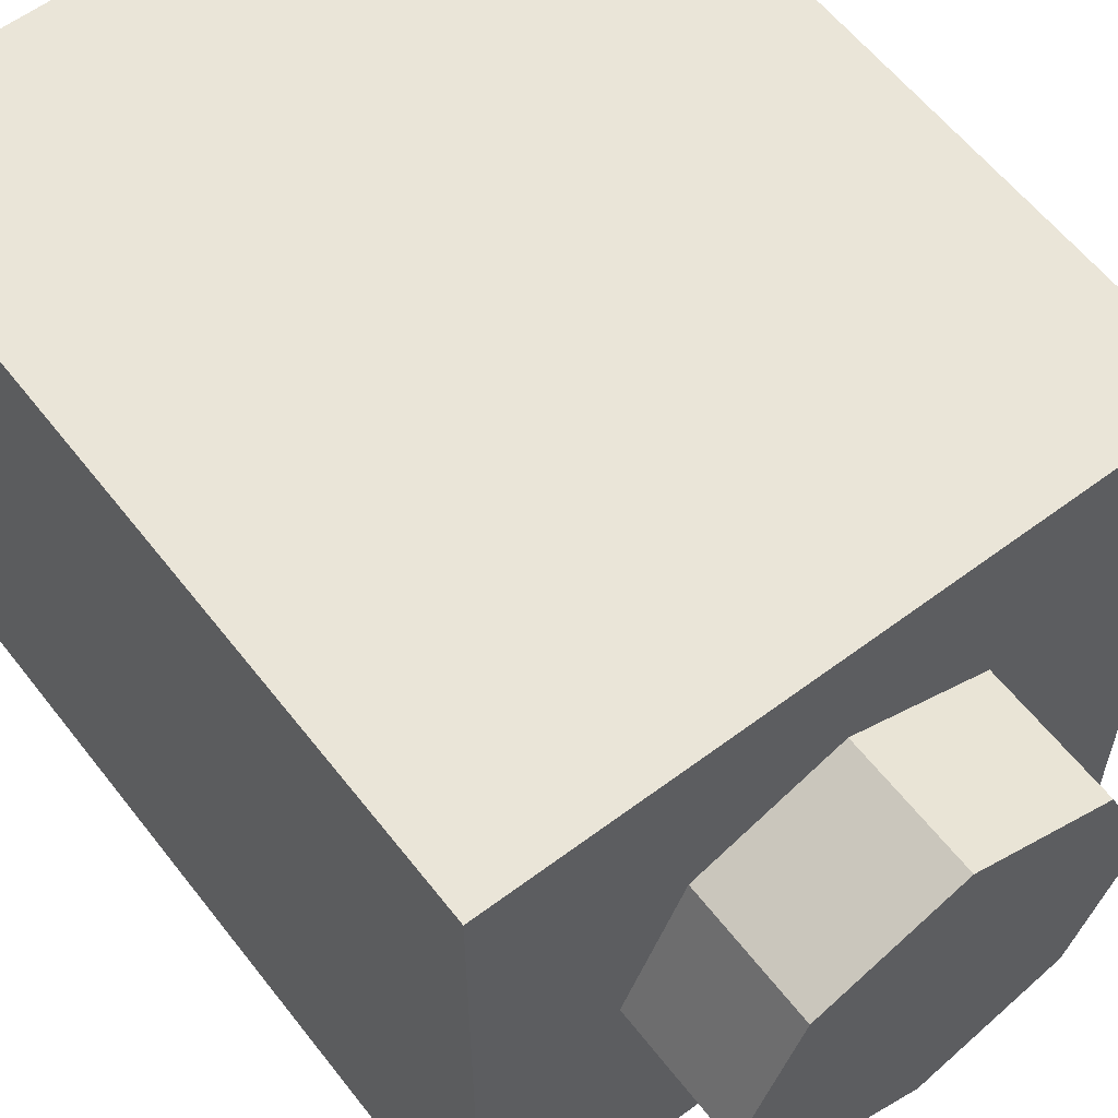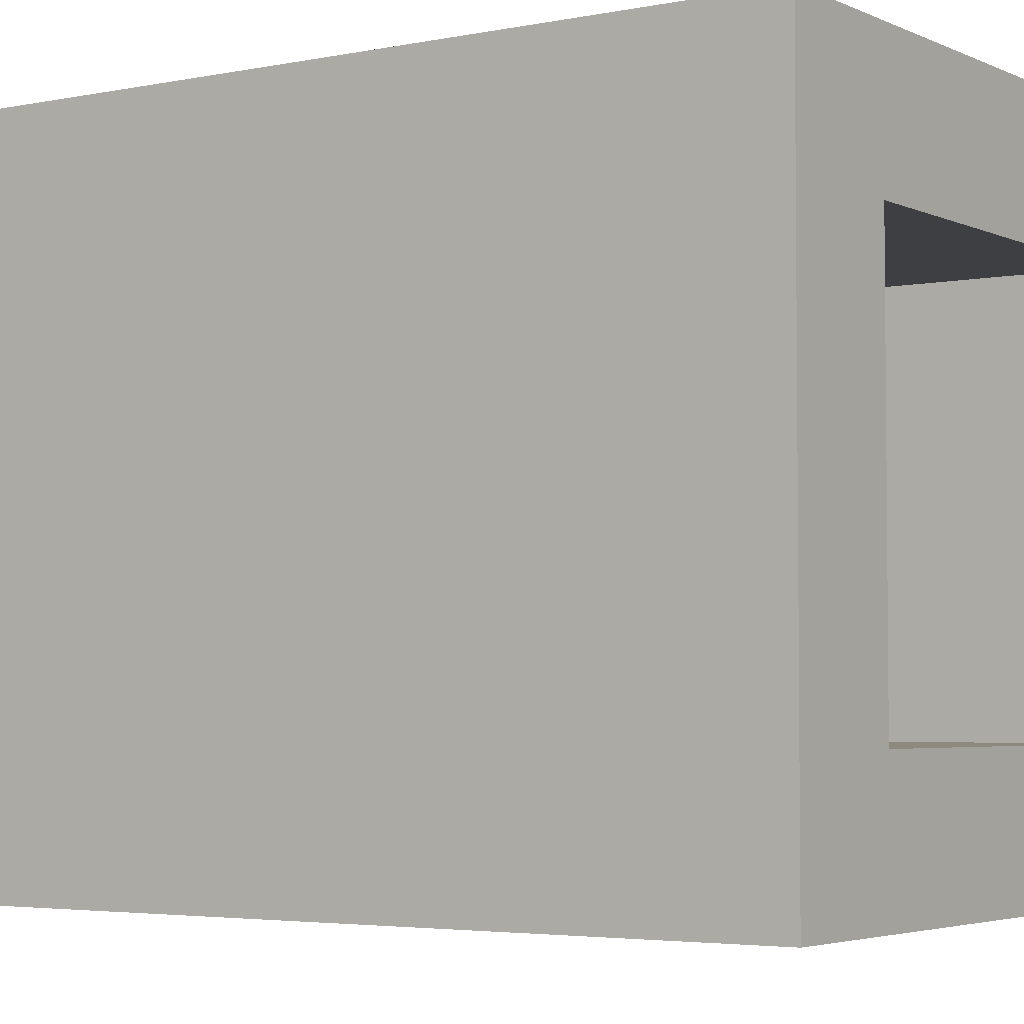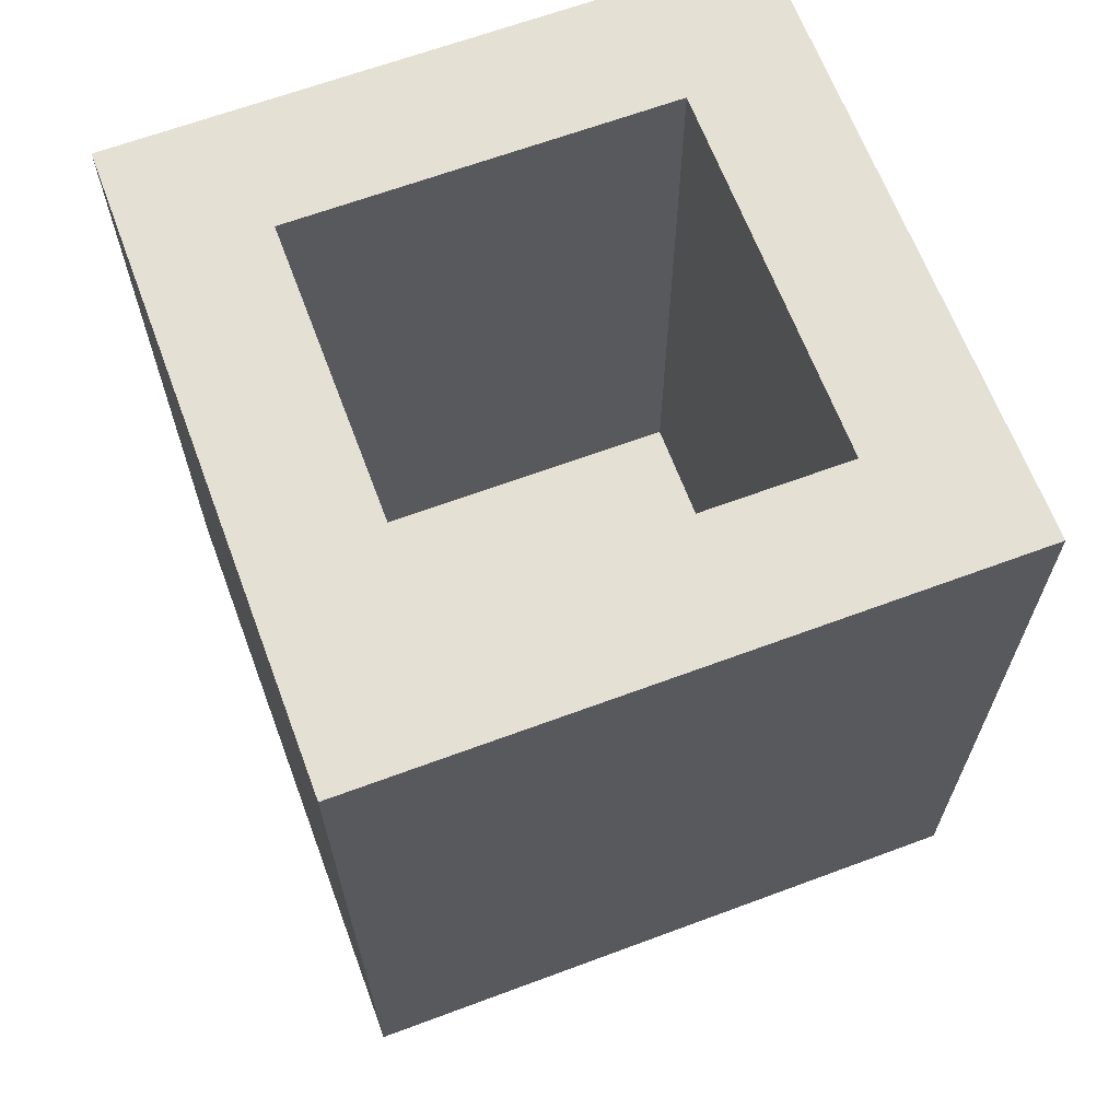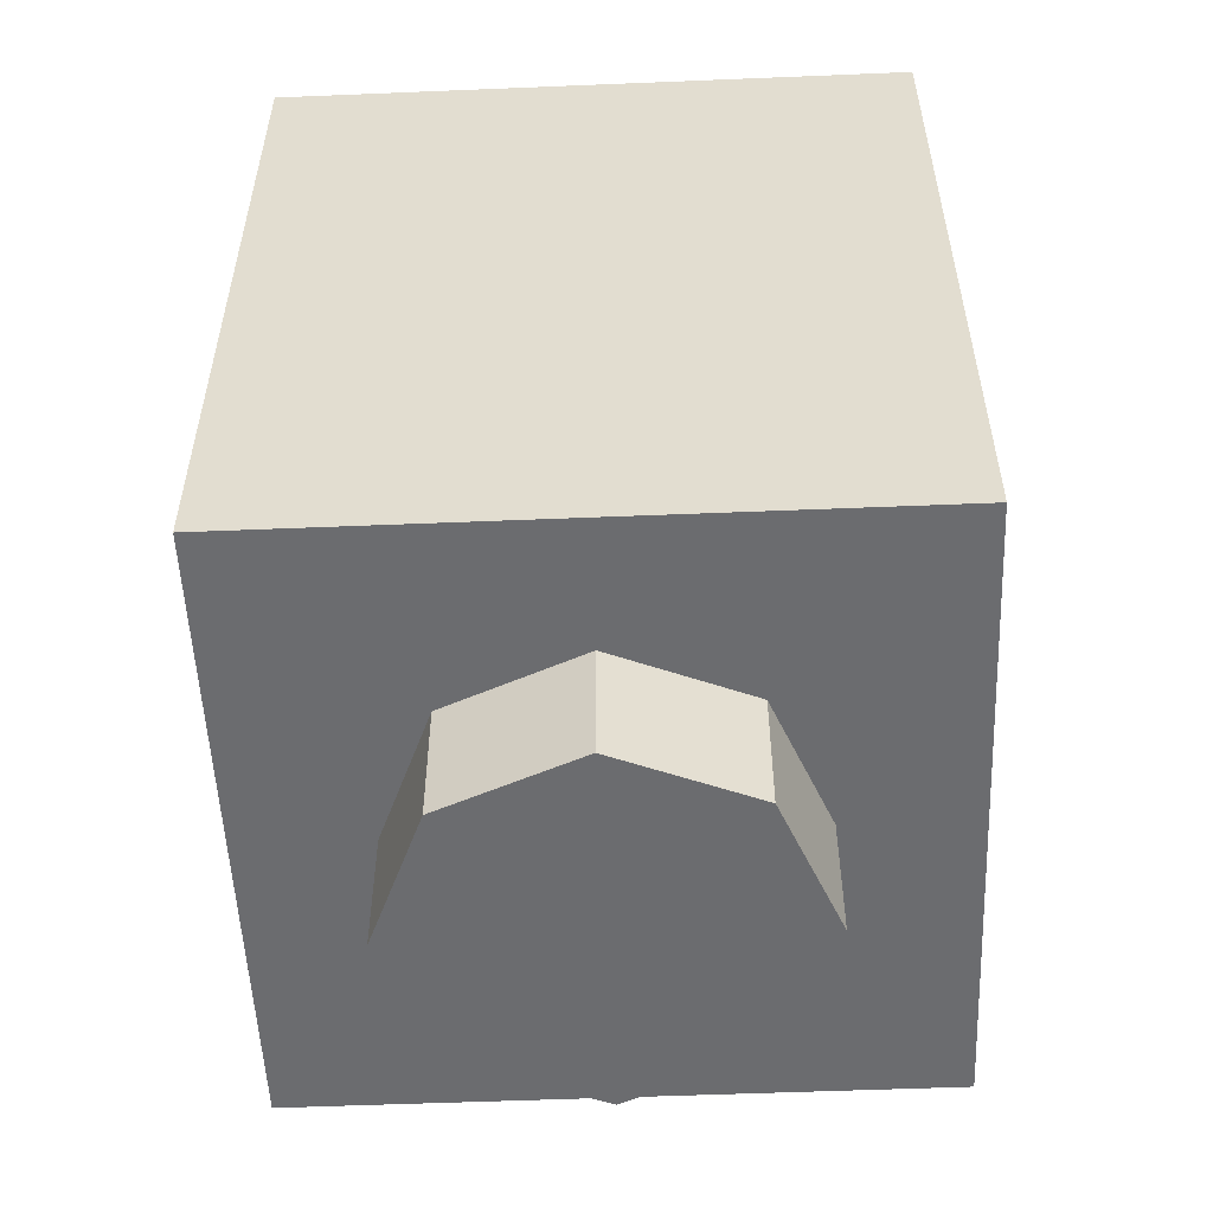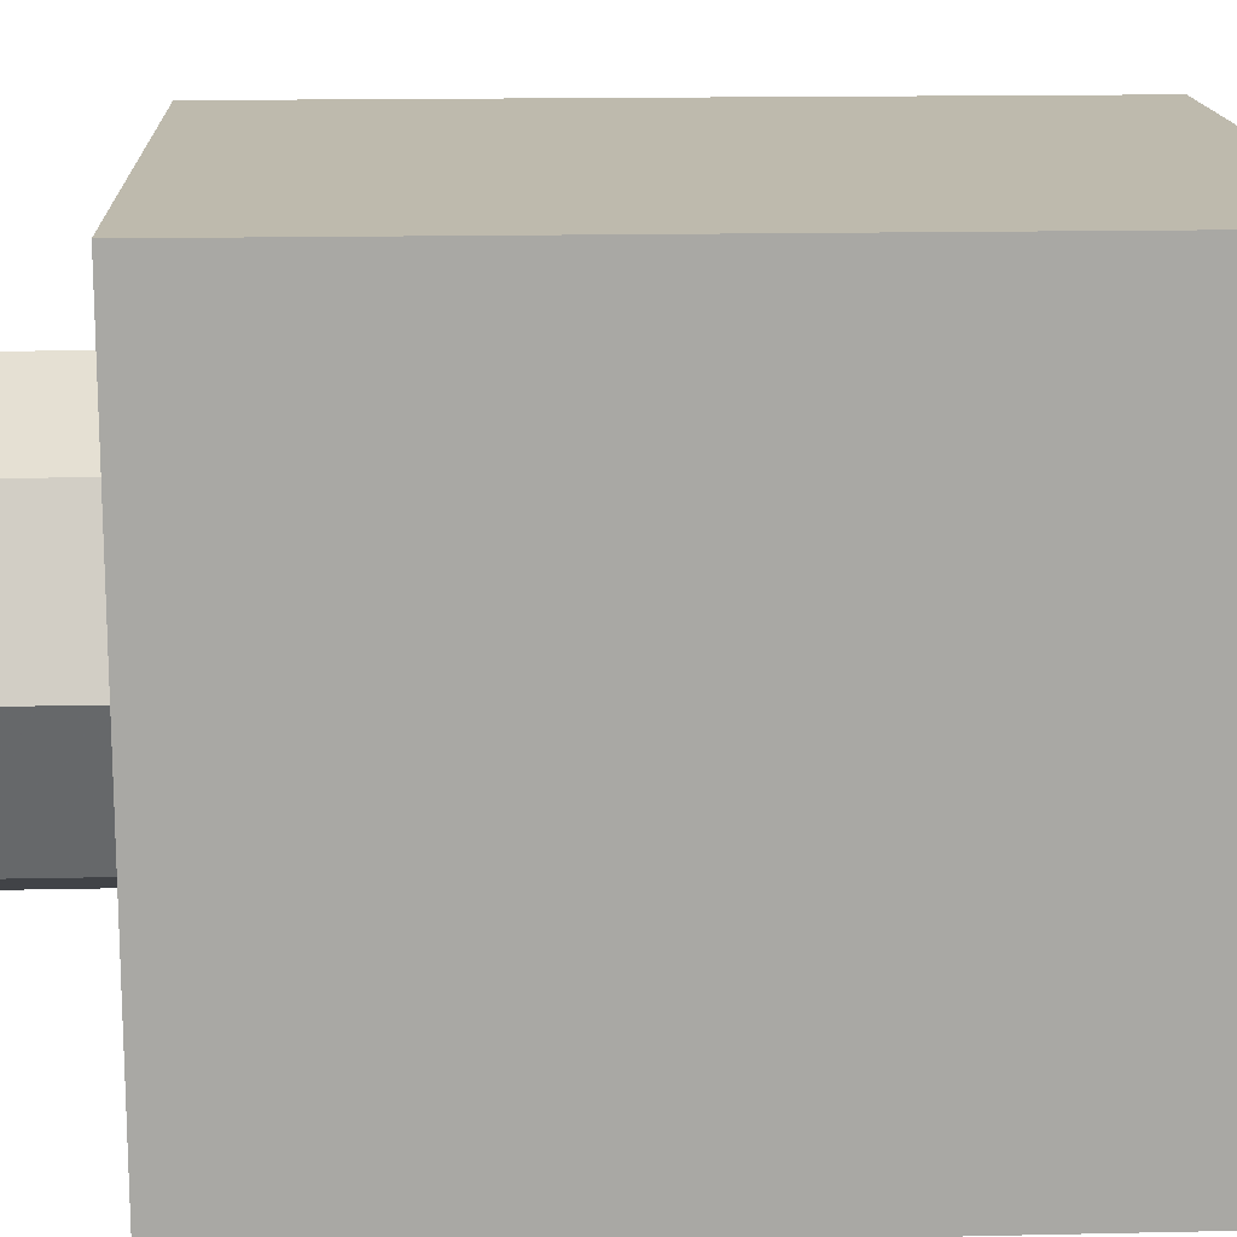
<metadata>
{"format":"obj","ext":"obj","renderer":"f3d","projection":"perspective","resolution":1024,"background":"white","views":[{"elev":59.4,"azim":-37.6,"up":"+Z"},{"elev":-3.8,"azim":124.4,"up":"+Z"},{"elev":65.4,"azim":69.5,"up":"+Y"},{"elev":-53.7,"azim":92.5,"up":"+Y"},{"elev":15.4,"azim":87.3,"up":"+Z"}]}
</metadata>
<code>
v 0.2121 0 -0.2121
v 0 0 -0.3
v 0 -0.2 -0.3
v 0.2121 -0.2 -0.2121
v 0.3 0 0
v 0.2121 0 -0.2121
v 0.2121 -0.2 -0.2121
v 0.3 -0.2 0
v 0.2121 0 0.2121
v 0.3 0 0
v 0.3 -0.2 0
v 0.2121 -0.2 0.2121
v 0 0 0.3
v 0.2121 0 0.2121
v 0.2121 -0.2 0.2121
v 0 -0.2 0.3
v -0.2121 0 0.2121
v 0 0 0.3
v 0 -0.2 0.3
v -0.2121 -0.2 0.2121
v -0.3 0 0
v -0.2121 0 0.2121
v -0.2121 -0.2 0.2121
v -0.3 -0.2 0
v -0.2121 0 -0.2121
v -0.3 0 0
v -0.3 -0.2 0
v -0.2121 -0.2 -0.2121
v 0 0 -0.3
v -0.2121 0 -0.2121
v -0.2121 -0.2 -0.2121
v 0 -0.2 -0.3
v 0 -0.2 0
v 0 -0.2 -0.3
v 0.2121 -0.2 -0.2121
v 0 -0.2 0
v 0.2121 -0.2 -0.2121
v 0.3 -0.2 0
v 0 -0.2 0
v 0.3 -0.2 0
v 0.2121 -0.2 0.2121
v 0 -0.2 0
v 0.2121 -0.2 0.2121
v 0 -0.2 0.3
v 0 -0.2 0
v 0 -0.2 0.3
v -0.2121 -0.2 0.2121
v 0 -0.2 0
v -0.2121 -0.2 0.2121
v -0.3 -0.2 0
v 0 -0.2 0
v -0.3 -0.2 0
v -0.2121 -0.2 -0.2121
v 0 -0.2 0
v -0.2121 -0.2 -0.2121
v 0 -0.2 -0.3
v -0.5 0 0.5
v -0.5 0 -0.5
v 0.5 0 -0.5
v 0.5 0 0.5
v -0.5 0 0.5
v 0.5 0 0.5
v 0.5 1.2 0.5
v -0.5 1.2 0.5
v 0.5 0 0.5
v 0.5 0 -0.5
v 0.5 1.2 -0.5
v 0.5 1.2 0.5
v -0.5 0 -0.5
v -0.5 0 0.5
v -0.5 1.2 0.5
v -0.5 1.2 -0.5
v 0.3 0.2 0.3
v -0.3 0.2 0.3
v -0.3 0.2 -0.3
v 0.3 0.2 -0.3
v 0.3 0.2 0.3
v 0.3 1.2 0.3
v -0.3 1.2 0.3
v -0.3 0.2 0.3
v 0.3 0.2 -0.3
v 0.3 1.2 -0.3
v 0.3 1.2 0.3
v 0.3 0.2 0.3
v -0.3 0.2 -0.3
v -0.3 1.2 -0.3
v 0.3 1.2 -0.3
v 0.3 0.2 -0.3
v -0.3 0.2 0.3
v -0.3 1.2 0.3
v -0.3 1.2 -0.3
v -0.3 0.2 -0.3
v -0.3 1.2 -0.3
v 0.3 1.2 -0.3
v 0.5 1.2 -0.5
v -0.5 1.2 -0.5
v 0.5 1.2 -0.5
v 0.3 1.2 -0.3
v 0.3 1.2 0.3
v 0.5 1.2 0.5
v 0.3 1.2 0.3
v -0.3 1.2 0.3
v -0.5 1.2 0.5
v 0.5 1.2 0.5
v -0.5 1.2 0.5
v -0.3 1.2 0.3
v -0.3 1.2 -0.3
v -0.5 1.2 -0.5
v -0.05 0.3 -0.5
v -0.01085 0.3026 -0.5
v -0.01738 0.3522 -0.5
v -0.05 0.35 -0.5
v -0.01085 0.3026 -0.5
v 0.02764 0.3102 -0.5
v 0.0147 0.3585 -0.5
v -0.01738 0.3522 -0.5
v 0.02764 0.3102 -0.5
v 0.06481 0.3228 -0.5
v 0.04568 0.369 -0.5
v 0.0147 0.3585 -0.5
v 0.06481 0.3228 -0.5
v 0.1 0.3402 -0.5
v 0.075 0.3835 -0.5
v 0.04568 0.369 -0.5
v 0.1 0.3402 -0.5
v 0.1326 0.362 -0.5
v 0.1022 0.4017 -0.5
v 0.075 0.3835 -0.5
v 0.1326 0.362 -0.5
v 0.1621 0.3879 -0.5
v 0.1268 0.4232 -0.5
v 0.1022 0.4017 -0.5
v 0.1621 0.3879 -0.5
v 0.188 0.4174 -0.5
v 0.1484 0.4478 -0.5
v 0.1268 0.4232 -0.5
v 0.188 0.4174 -0.5
v 0.2098 0.45 -0.5
v 0.1665 0.475 -0.5
v 0.1484 0.4478 -0.5
v 0.2098 0.45 -0.5
v 0.2272 0.4852 -0.5
v 0.181 0.5043 -0.5
v 0.1665 0.475 -0.5
v 0.2272 0.4852 -0.5
v 0.2398 0.5224 -0.5
v 0.1915 0.5353 -0.5
v 0.181 0.5043 -0.5
v 0.2398 0.5224 -0.5
v 0.2474 0.5608 -0.5
v 0.1978 0.5674 -0.5
v 0.1915 0.5353 -0.5
v 0.2474 0.5608 -0.5
v 0.25 0.6 -0.5
v 0.2 0.6 -0.5
v 0.1978 0.5674 -0.5
v 0.25 0.6 -0.5
v 0.2474 0.6391 -0.5
v 0.1978 0.6326 -0.5
v 0.2 0.6 -0.5
v 0.2474 0.6391 -0.5
v 0.2398 0.6776 -0.5
v 0.1915 0.6647 -0.5
v 0.1978 0.6326 -0.5
v 0.2398 0.6776 -0.5
v 0.2272 0.7148 -0.5
v 0.181 0.6957 -0.5
v 0.1915 0.6647 -0.5
v 0.2272 0.7148 -0.5
v 0.2098 0.75 -0.5
v 0.1665 0.725 -0.5
v 0.181 0.6957 -0.5
v 0.2098 0.75 -0.5
v 0.188 0.7826 -0.5
v 0.1484 0.7522 -0.5
v 0.1665 0.725 -0.5
v 0.188 0.7826 -0.5
v 0.1621 0.8121 -0.5
v 0.1268 0.7768 -0.5
v 0.1484 0.7522 -0.5
v 0.1621 0.8121 -0.5
v 0.1326 0.838 -0.5
v 0.1022 0.7984 -0.5
v 0.1268 0.7768 -0.5
v 0.1326 0.838 -0.5
v 0.1 0.8598 -0.5
v 0.075 0.8165 -0.5
v 0.1022 0.7984 -0.5
v 0.1 0.8598 -0.5
v 0.06481 0.8772 -0.5
v 0.04568 0.831 -0.5
v 0.075 0.8165 -0.5
v 0.06481 0.8772 -0.5
v 0.02764 0.8898 -0.5
v 0.0147 0.8415 -0.5
v 0.04568 0.831 -0.5
v 0.02764 0.8898 -0.5
v -0.01085 0.8974 -0.5
v -0.01738 0.8478 -0.5
v 0.0147 0.8415 -0.5
v -0.01085 0.8974 -0.5
v -0.05 0.9 -0.5
v -0.05 0.85 -0.5
v -0.01738 0.8478 -0.5
v -0.05 0.25 -0.5
v -0.004325 0.253 -0.5
v -0.01085 0.3026 -0.5
v -0.05 0.3 -0.5
v -0.004325 0.253 -0.5
v 0.04058 0.2619 -0.5
v 0.02764 0.3102 -0.5
v -0.01085 0.3026 -0.5
v 0.04058 0.2619 -0.5
v 0.08395 0.2766 -0.5
v 0.06481 0.3228 -0.5
v 0.02764 0.3102 -0.5
v 0.08395 0.2766 -0.5
v 0.125 0.2969 -0.5
v 0.1 0.3402 -0.5
v 0.06481 0.3228 -0.5
v 0.125 0.2969 -0.5
v 0.1631 0.3223 -0.5
v 0.1326 0.362 -0.5
v 0.1 0.3402 -0.5
v 0.1631 0.3223 -0.5
v 0.1975 0.3525 -0.5
v 0.1621 0.3879 -0.5
v 0.1326 0.362 -0.5
v 0.1975 0.3525 -0.5
v 0.2277 0.3869 -0.5
v 0.188 0.4174 -0.5
v 0.1621 0.3879 -0.5
v 0.2277 0.3869 -0.5
v 0.2531 0.425 -0.5
v 0.2098 0.45 -0.5
v 0.188 0.4174 -0.5
v 0.2531 0.425 -0.5
v 0.2734 0.4661 -0.5
v 0.2272 0.4852 -0.5
v 0.2098 0.45 -0.5
v 0.2734 0.4661 -0.5
v 0.2881 0.5094 -0.5
v 0.2398 0.5224 -0.5
v 0.2272 0.4852 -0.5
v 0.2881 0.5094 -0.5
v 0.297 0.5543 -0.5
v 0.2474 0.5608 -0.5
v 0.2398 0.5224 -0.5
v 0.297 0.5543 -0.5
v 0.3 0.6 -0.5
v 0.25 0.6 -0.5
v 0.2474 0.5608 -0.5
v 0.3 0.6 -0.5
v 0.297 0.6457 -0.5
v 0.2474 0.6391 -0.5
v 0.25 0.6 -0.5
v 0.297 0.6457 -0.5
v 0.2881 0.6906 -0.5
v 0.2398 0.6776 -0.5
v 0.2474 0.6391 -0.5
v 0.2881 0.6906 -0.5
v 0.2734 0.7339 -0.5
v 0.2272 0.7148 -0.5
v 0.2398 0.6776 -0.5
v 0.2734 0.7339 -0.5
v 0.2531 0.775 -0.5
v 0.2098 0.75 -0.5
v 0.2272 0.7148 -0.5
v 0.2531 0.775 -0.5
v 0.2277 0.8131 -0.5
v 0.188 0.7826 -0.5
v 0.2098 0.75 -0.5
v 0.2277 0.8131 -0.5
v 0.1975 0.8475 -0.5
v 0.1621 0.8121 -0.5
v 0.188 0.7826 -0.5
v 0.1975 0.8475 -0.5
v 0.1631 0.8777 -0.5
v 0.1326 0.838 -0.5
v 0.1621 0.8121 -0.5
v 0.1631 0.8777 -0.5
v 0.125 0.9031 -0.5
v 0.1 0.8598 -0.5
v 0.1326 0.838 -0.5
v 0.125 0.9031 -0.5
v 0.08395 0.9234 -0.5
v 0.06481 0.8772 -0.5
v 0.1 0.8598 -0.5
v 0.08395 0.9234 -0.5
v 0.04058 0.9381 -0.5
v 0.02764 0.8898 -0.5
v 0.06481 0.8772 -0.5
v 0.04058 0.9381 -0.5
v -0.004325 0.947 -0.5
v -0.01085 0.8974 -0.5
v 0.02764 0.8898 -0.5
v -0.004325 0.947 -0.5
v -0.05 0.95 -0.5
v -0.05 0.9 -0.5
v -0.01085 0.8974 -0.5
v -0.2 0.85 -0.5
v -0.2 0.35 -0.5
v -0.3 0.25 -0.5
v -0.3 0.95 -0.5
v -0.05 0.35 -0.5
v -0.05 0.25 -0.5
v -0.3 0.25 -0.5
v -0.2 0.35 -0.5
v -0.2 0.85 -0.5
v -0.3 0.95 -0.5
v -0.05 0.95 -0.5
v -0.05 0.85 -0.5
v 0.3 0.25 -0.5
v 0.1975 0.3525 -0.5
v -0.05 0.25 -0.5
v 0.3 0.25 -0.5
v 0.3 0.6 -0.5
v 0.1975 0.3525 -0.5
v 0.3 0.95 -0.5
v 0.1975 0.8475 -0.5
v 0.3 0.6 -0.5
v 0.3 0.95 -0.5
v -0.05 0.95 -0.5
v 0.1975 0.8475 -0.5
v -0.05 0.6 -0.5
v -0.05 0.35 -0.5
v 0.1268 0.4232 -0.5
v -0.05 0.6 -0.5
v 0.1268 0.4232 -0.5
v 0.2 0.6 -0.5
v -0.05 0.6 -0.5
v 0.2 0.6 -0.5
v 0.1268 0.7768 -0.5
v -0.05 0.6 -0.5
v 0.1268 0.7768 -0.5
v -0.05 0.85 -0.5
v -0.2 0.85 -0.5
v -0.05 0.85 -0.5
v -0.05 0.35 -0.5
v -0.2 0.35 -0.5
v -0.5 0 -0.5
v -0.3 0.25 -0.5
v 0.3 0.25 -0.5
v 0.5 0 -0.5
v -0.3 0.95 -0.5
v -0.3 0.25 -0.5
v -0.5 0 -0.5
v -0.5 1.2 -0.5
v 0.3 0.95 -0.5
v -0.3 0.95 -0.5
v -0.5 1.2 -0.5
v 0.5 1.2 -0.5
v 0.3 0.25 -0.5
v 0.3 0.95 -0.5
v 0.5 1.2 -0.5
v 0.5 0 -0.5
g mesh1444773
f 1 3 2
f 3 1 4
f 5 7 6
f 7 5 8
f 9 11 10
f 11 9 12
f 13 15 14
f 15 13 16
f 17 19 18
f 19 17 20
f 21 23 22
f 23 21 24
f 25 27 26
f 27 25 28
f 29 31 30
f 31 29 32
g mesh1444775
f 33 34 35
f 36 37 38
f 39 40 41
f 42 43 44
f 45 46 47
f 48 49 50
f 51 52 53
f 54 55 56
g mesh1444778
f 57 58 59
f 59 60 57
f 61 62 63
f 63 64 61
f 65 66 67
f 67 68 65
f 69 70 71
f 71 72 69
g mesh1444780
f 73 75 74
f 75 73 76
f 77 79 78
f 79 77 80
f 81 83 82
f 83 81 84
f 85 87 86
f 87 85 88
f 89 91 90
f 91 89 92
g mesh1444782
f 93 94 95
f 95 96 93
f 97 98 99
f 99 100 97
f 101 102 103
f 103 104 101
f 105 106 107
f 107 108 105
g mesh1444784
f 109 111 110
f 111 109 112
f 113 115 114
f 115 113 116
f 117 119 118
f 119 117 120
f 121 123 122
f 123 121 124
f 125 127 126
f 127 125 128
f 129 131 130
f 131 129 132
f 133 135 134
f 135 133 136
f 137 139 138
f 139 137 140
f 141 143 142
f 143 141 144
f 145 147 146
f 147 145 148
f 149 151 150
f 151 149 152
f 153 155 154
f 155 153 156
f 157 159 158
f 159 157 160
f 161 163 162
f 163 161 164
f 165 167 166
f 167 165 168
f 169 171 170
f 171 169 172
f 173 175 174
f 175 173 176
f 177 179 178
f 179 177 180
f 181 183 182
f 183 181 184
f 185 187 186
f 187 185 188
f 189 191 190
f 191 189 192
f 193 195 194
f 195 193 196
f 197 199 198
f 199 197 200
f 201 203 202
f 203 201 204
g mesh1444786
f 205 207 206
f 207 205 208
f 209 211 210
f 211 209 212
f 213 215 214
f 215 213 216
f 217 219 218
f 219 217 220
f 221 223 222
f 223 221 224
f 225 227 226
f 227 225 228
f 229 231 230
f 231 229 232
f 233 235 234
f 235 233 236
f 237 239 238
f 239 237 240
f 241 243 242
f 243 241 244
f 245 247 246
f 247 245 248
f 249 251 250
f 251 249 252
f 253 255 254
f 255 253 256
f 257 259 258
f 259 257 260
f 261 263 262
f 263 261 264
f 265 267 266
f 267 265 268
f 269 271 270
f 271 269 272
f 273 275 274
f 275 273 276
f 277 279 278
f 279 277 280
f 281 283 282
f 283 281 284
f 285 287 286
f 287 285 288
f 289 291 290
f 291 289 292
f 293 295 294
f 295 293 296
f 297 299 298
f 299 297 300
f 301 302 303
f 303 304 301
f 305 306 307
f 307 308 305
f 309 310 311
f 311 312 309
g mesh1444788
f 313 315 314
f 316 318 317
f 319 321 320
f 322 324 323
g mesh1444790
f 325 327 326
f 328 330 329
f 331 333 332
f 334 336 335
f 337 338 339
f 339 340 337
f 341 342 343
f 343 344 341
f 345 346 347
f 347 348 345
f 349 350 351
f 351 352 349
f 353 354 355
f 355 356 353

</code>
